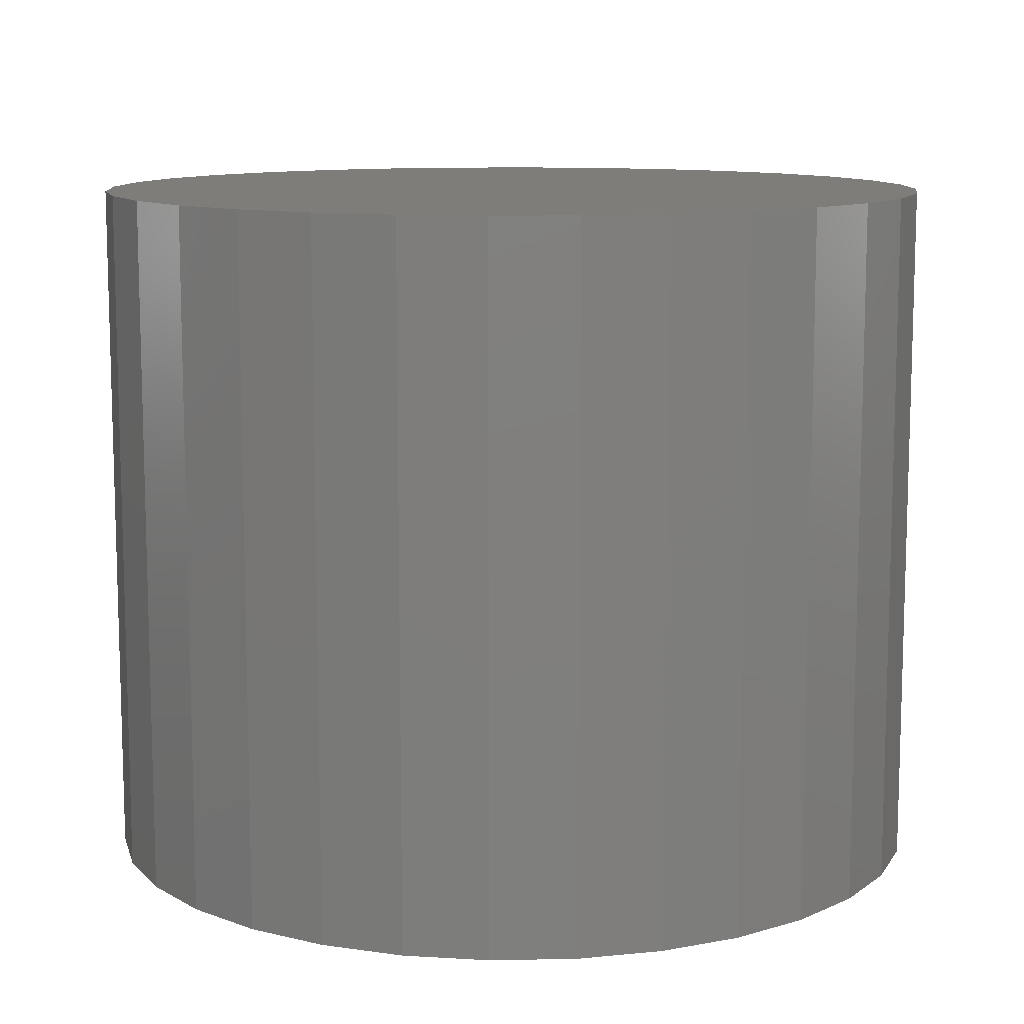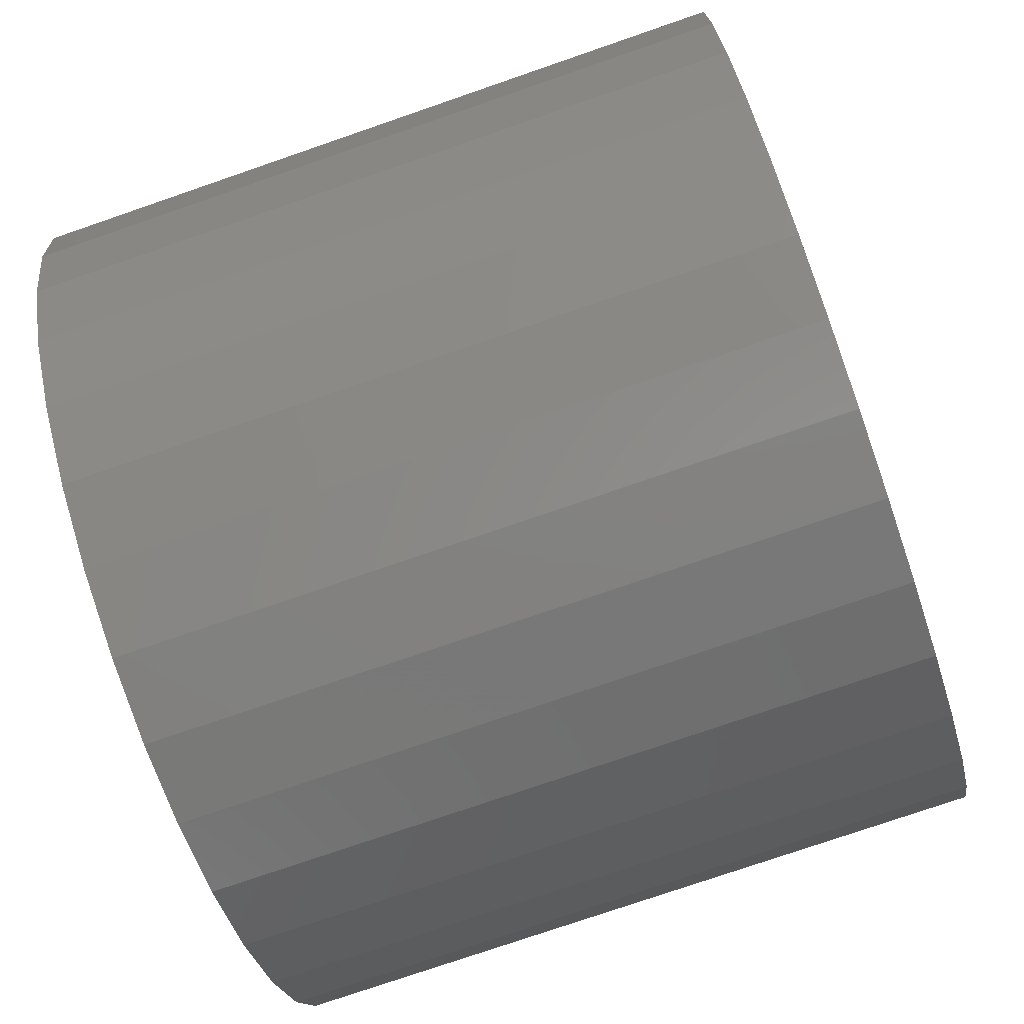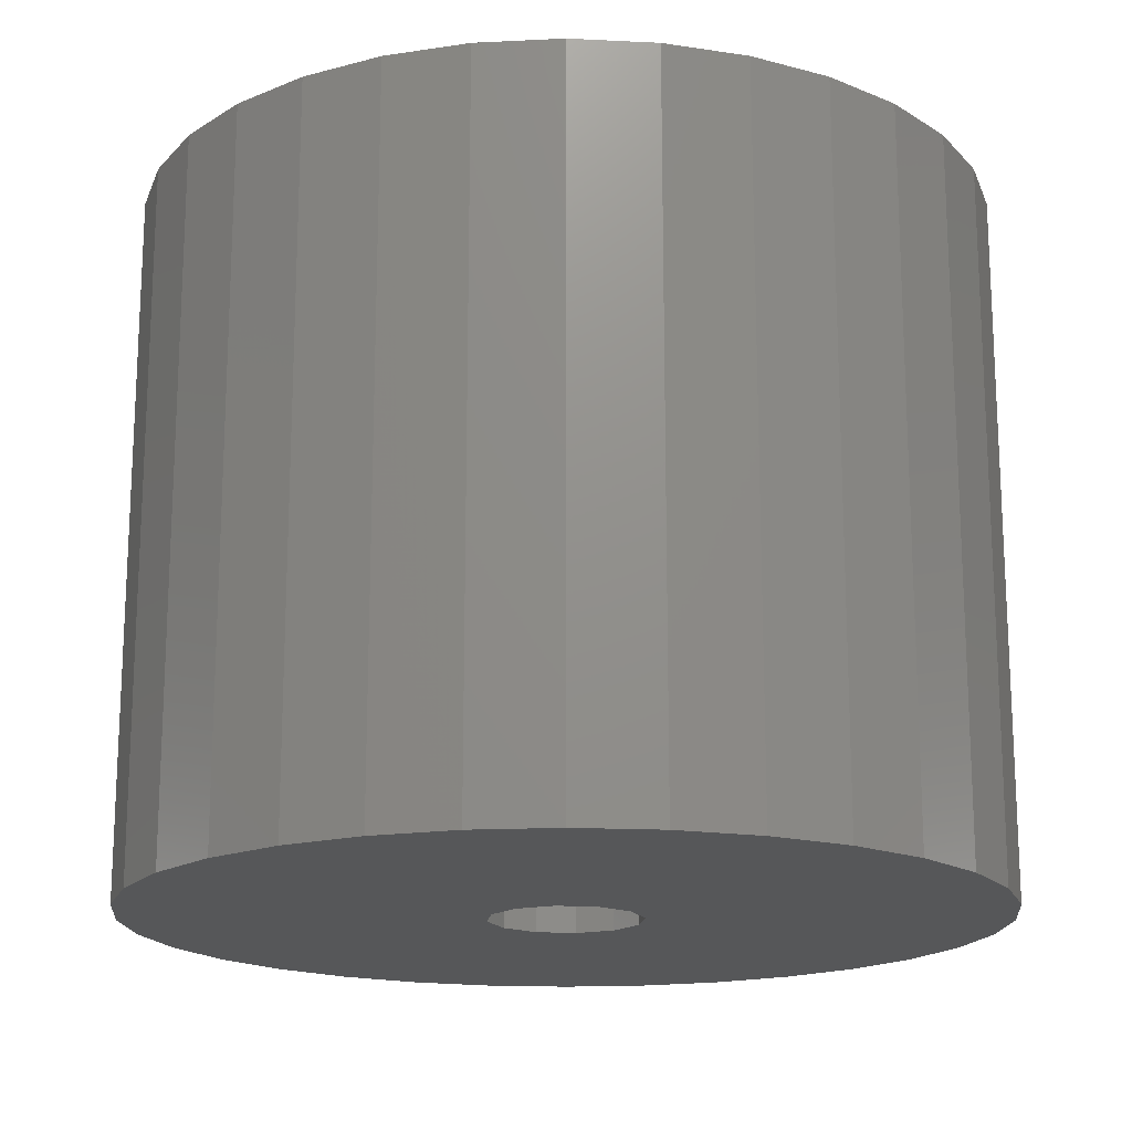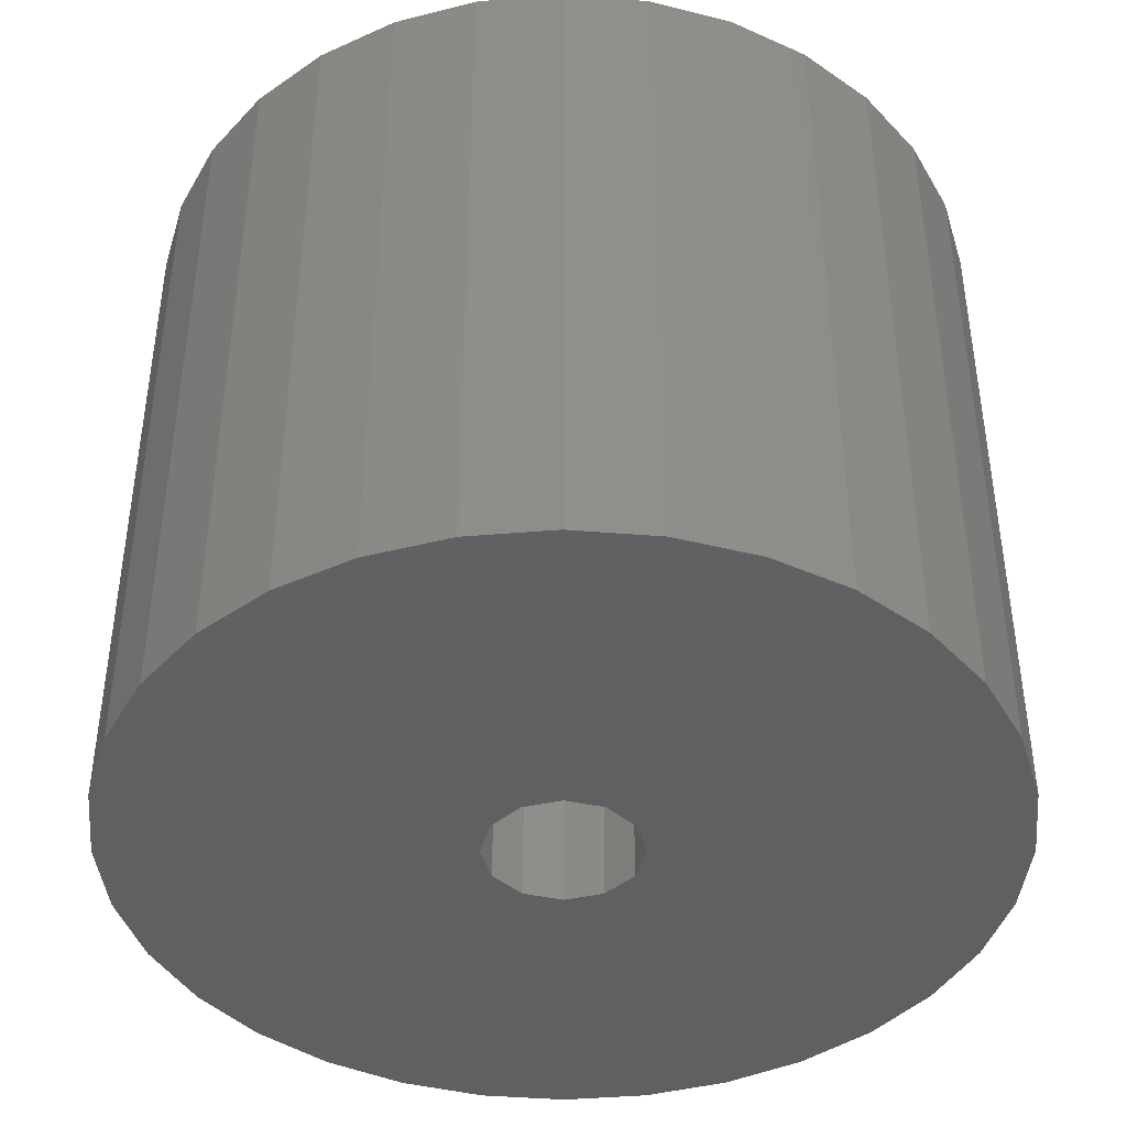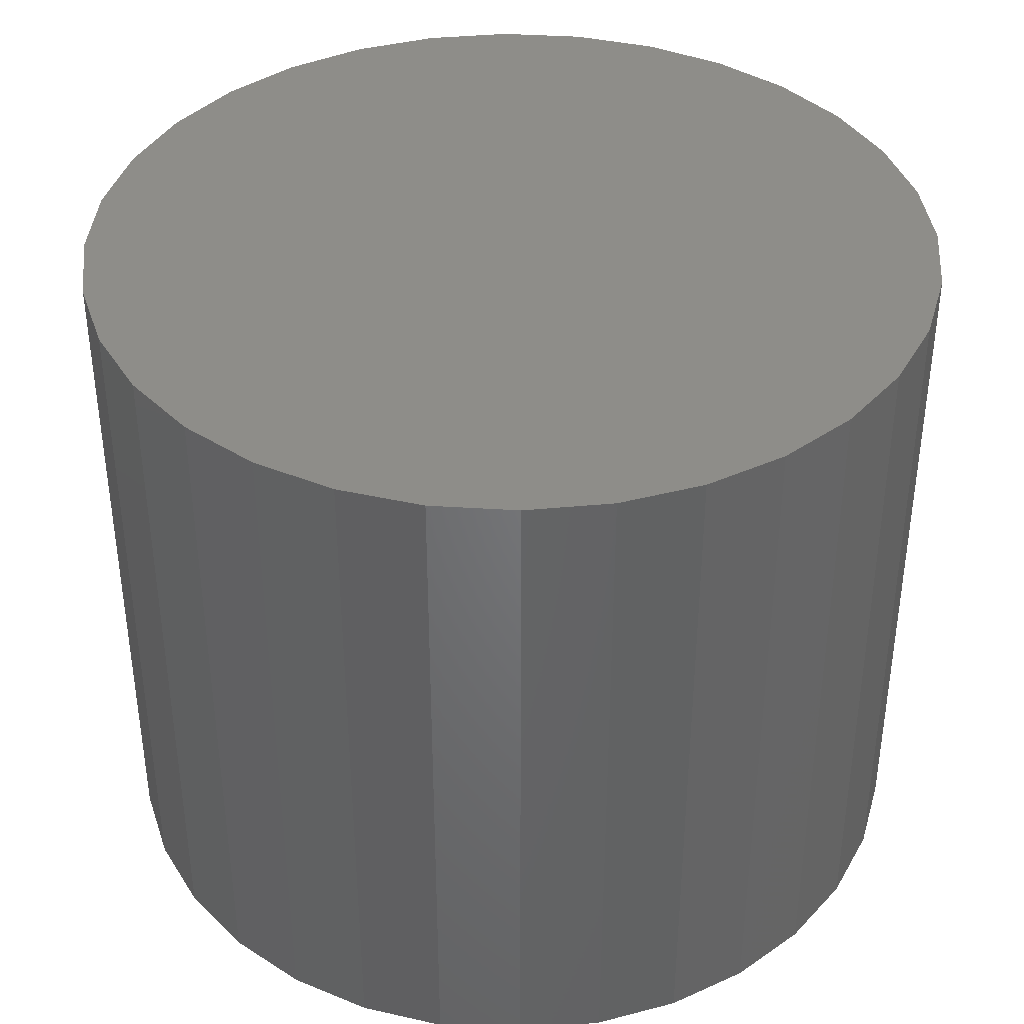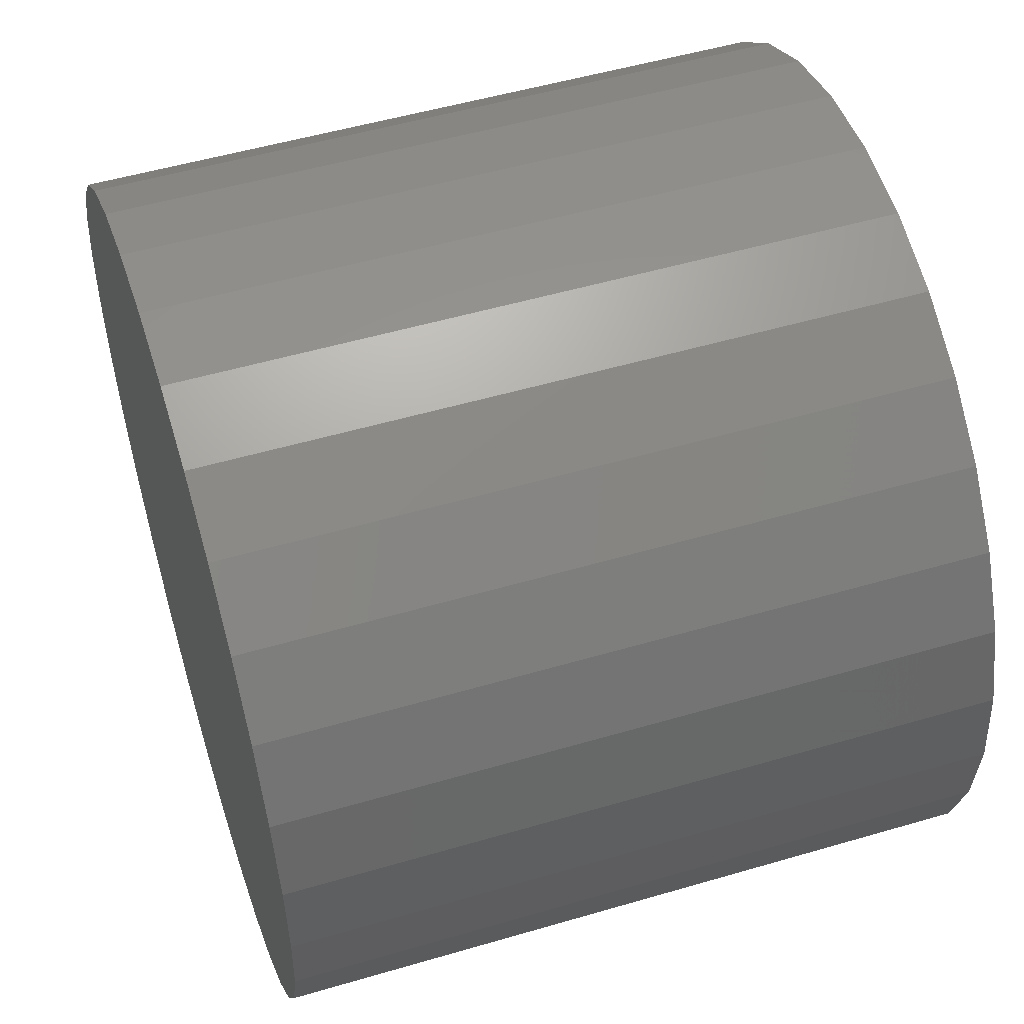
<metadata>
{"format":"stl","ext":"stl","renderer":"f3d","projection":"perspective","resolution":1024,"background":"white","views":[{"elev":10.8,"azim":-109.6,"up":"+Z"},{"elev":-76.6,"azim":-71.0,"up":"+Y"},{"elev":-17.2,"azim":157.5,"up":"+Z"},{"elev":-42.2,"azim":-179.9,"up":"+Z"},{"elev":39.3,"azim":21.4,"up":"+Z"},{"elev":52.1,"azim":72.4,"up":"+Y"}]}
</metadata>
<code>
# stl→obj: 88 verts, 172 faces
v 0.7208 0.5264 0
v 0.7243 0.5275 0
v 0.728 0.5279 0
v 0.7251 0.5072 0
v 0.7094 0.5052 0
v 0.7247 0.5089 0
v 0.7264 0.506 0
v 0.7105 0.5016 0
v 0.7467 0.5126 0
v 0.7297 0.5118 0
v 0.7456 0.5162 0
v 0.731 0.5106 0
v 0.7314 0.5089 0
v 0.7297 0.506 0
v 0.731 0.5072 0
v 0.7467 0.5052 0
v 0.7456 0.5016 0
v 0.7317 0.4902 0
v 0.728 0.4899 0
v 0.7353 0.4913 0
v 0.709 0.5089 0
v 0.7094 0.5126 0
v 0.7251 0.5106 0
v 0.747 0.5089 0
v 0.7264 0.5118 0
v 0.7105 0.5162 0
v 0.7122 0.5194 0
v 0.7146 0.5223 0
v 0.7175 0.5247 0
v 0.728 0.5123 0
v 0.728 0.5055 0
v 0.7438 0.4983 0
v 0.7415 0.4954 0
v 0.7386 0.4931 0
v 0.7243 0.4902 0
v 0.7208 0.4913 0
v 0.7175 0.4931 0
v 0.7146 0.4954 0
v 0.7122 0.4983 0
v 0.7317 0.5275 0
v 0.7353 0.5264 0
v 0.7386 0.5247 0
v 0.7415 0.5223 0
v 0.7438 0.5194 0
v 0.7297 0.506 0.01562
v 0.731 0.5072 0.01562
v 0.7314 0.5089 0.01562
v 0.728 0.5055 0.01562
v 0.7264 0.506 0.01562
v 0.7251 0.5072 0.01562
v 0.7247 0.5089 0.01562
v 0.7264 0.5118 0.01562
v 0.7251 0.5106 0.01562
v 0.728 0.5123 0.01562
v 0.7297 0.5118 0.01562
v 0.731 0.5106 0.01562
v 0.747 0.5089 0.03125
v 0.7467 0.5052 0.03125
v 0.7456 0.5016 0.03125
v 0.7438 0.4983 0.03125
v 0.7415 0.4954 0.03125
v 0.7386 0.4931 0.03125
v 0.7353 0.4913 0.03125
v 0.7317 0.4902 0.03125
v 0.728 0.4899 0.03125
v 0.7243 0.4902 0.03125
v 0.7208 0.4913 0.03125
v 0.7175 0.4931 0.03125
v 0.7146 0.4954 0.03125
v 0.7122 0.4983 0.03125
v 0.7105 0.5016 0.03125
v 0.7094 0.5052 0.03125
v 0.709 0.5089 0.03125
v 0.7094 0.5126 0.03125
v 0.7105 0.5162 0.03125
v 0.7122 0.5194 0.03125
v 0.7146 0.5223 0.03125
v 0.7175 0.5247 0.03125
v 0.7208 0.5264 0.03125
v 0.7243 0.5275 0.03125
v 0.728 0.5279 0.03125
v 0.7317 0.5275 0.03125
v 0.7353 0.5264 0.03125
v 0.7386 0.5247 0.03125
v 0.7415 0.5223 0.03125
v 0.7438 0.5194 0.03125
v 0.7456 0.5162 0.03125
v 0.7467 0.5126 0.03125
f 1 2 3
f 4 5 6
f 7 5 4
f 7 8 5
f 9 10 11
f 9 12 10
f 12 9 13
f 14 15 16
f 17 14 16
f 18 19 20
f 21 22 23
f 21 23 6
f 21 6 5
f 24 16 15
f 24 15 13
f 24 13 9
f 25 23 22
f 25 22 26
f 25 26 27
f 25 27 28
f 25 28 29
f 25 29 1
f 25 1 3
f 25 3 30
f 31 14 17
f 31 17 32
f 31 32 33
f 31 33 34
f 31 34 20
f 31 20 19
f 31 19 35
f 31 35 36
f 31 36 37
f 31 37 38
f 31 38 39
f 31 39 8
f 31 8 7
f 30 3 40
f 30 40 41
f 30 41 42
f 30 42 43
f 30 43 44
f 30 44 11
f 30 11 10
f 31 45 14
f 14 45 46
f 14 46 15
f 15 46 47
f 15 47 13
f 45 31 48
f 48 31 7
f 48 7 49
f 49 7 4
f 49 4 50
f 50 4 6
f 50 6 51
f 30 52 25
f 25 52 53
f 25 53 23
f 23 53 51
f 23 51 6
f 52 30 54
f 54 30 10
f 54 10 55
f 55 10 12
f 55 12 56
f 56 12 13
f 56 13 47
f 24 57 16
f 16 57 58
f 16 58 17
f 17 58 59
f 17 59 32
f 32 59 60
f 32 60 33
f 33 60 61
f 33 61 34
f 34 61 62
f 34 62 20
f 20 62 63
f 20 63 18
f 18 63 64
f 18 64 19
f 19 64 65
f 19 65 35
f 35 65 66
f 35 66 36
f 36 66 67
f 36 67 37
f 37 67 68
f 37 68 38
f 38 68 69
f 38 69 39
f 39 69 70
f 39 70 8
f 8 70 71
f 8 71 5
f 5 71 72
f 5 72 21
f 21 72 73
f 21 73 22
f 22 73 74
f 22 74 26
f 26 74 75
f 26 75 27
f 27 75 76
f 27 76 28
f 28 76 77
f 28 77 29
f 29 77 78
f 29 78 1
f 1 78 79
f 1 79 2
f 2 79 80
f 2 80 3
f 3 80 81
f 3 81 40
f 40 81 82
f 40 82 41
f 41 82 83
f 41 83 42
f 42 83 84
f 42 84 43
f 43 84 85
f 43 85 44
f 44 85 86
f 44 86 11
f 11 86 87
f 11 87 9
f 9 87 88
f 9 88 24
f 24 88 57
f 81 80 79
f 82 81 79
f 82 79 83
f 83 79 78
f 83 78 84
f 84 78 77
f 84 77 85
f 85 77 76
f 85 76 86
f 86 76 75
f 86 75 87
f 87 75 74
f 87 74 88
f 58 71 59
f 59 71 70
f 59 70 60
f 60 70 69
f 60 69 61
f 61 69 68
f 61 68 62
f 62 68 67
f 62 67 63
f 63 67 66
f 63 66 65
f 63 65 64
f 88 74 57
f 57 74 73
f 57 73 58
f 58 73 72
f 58 72 71
f 53 52 54
f 53 54 55
f 56 53 55
f 46 50 47
f 46 49 50
f 48 49 46
f 45 48 46
f 51 53 56
f 51 56 47
f 51 47 50

</code>
